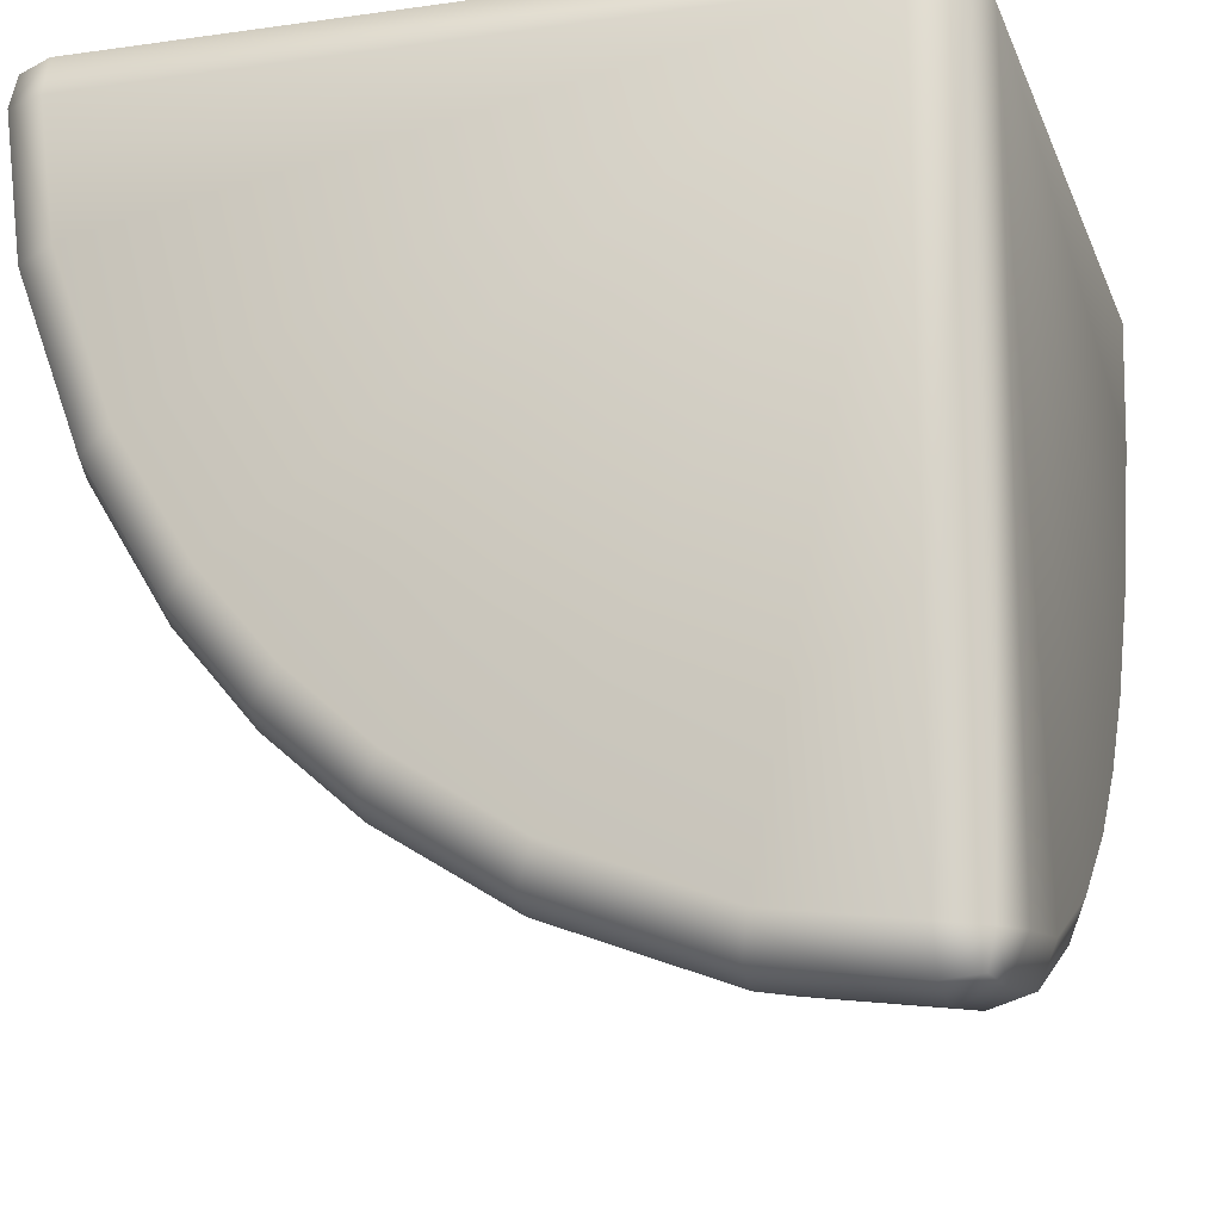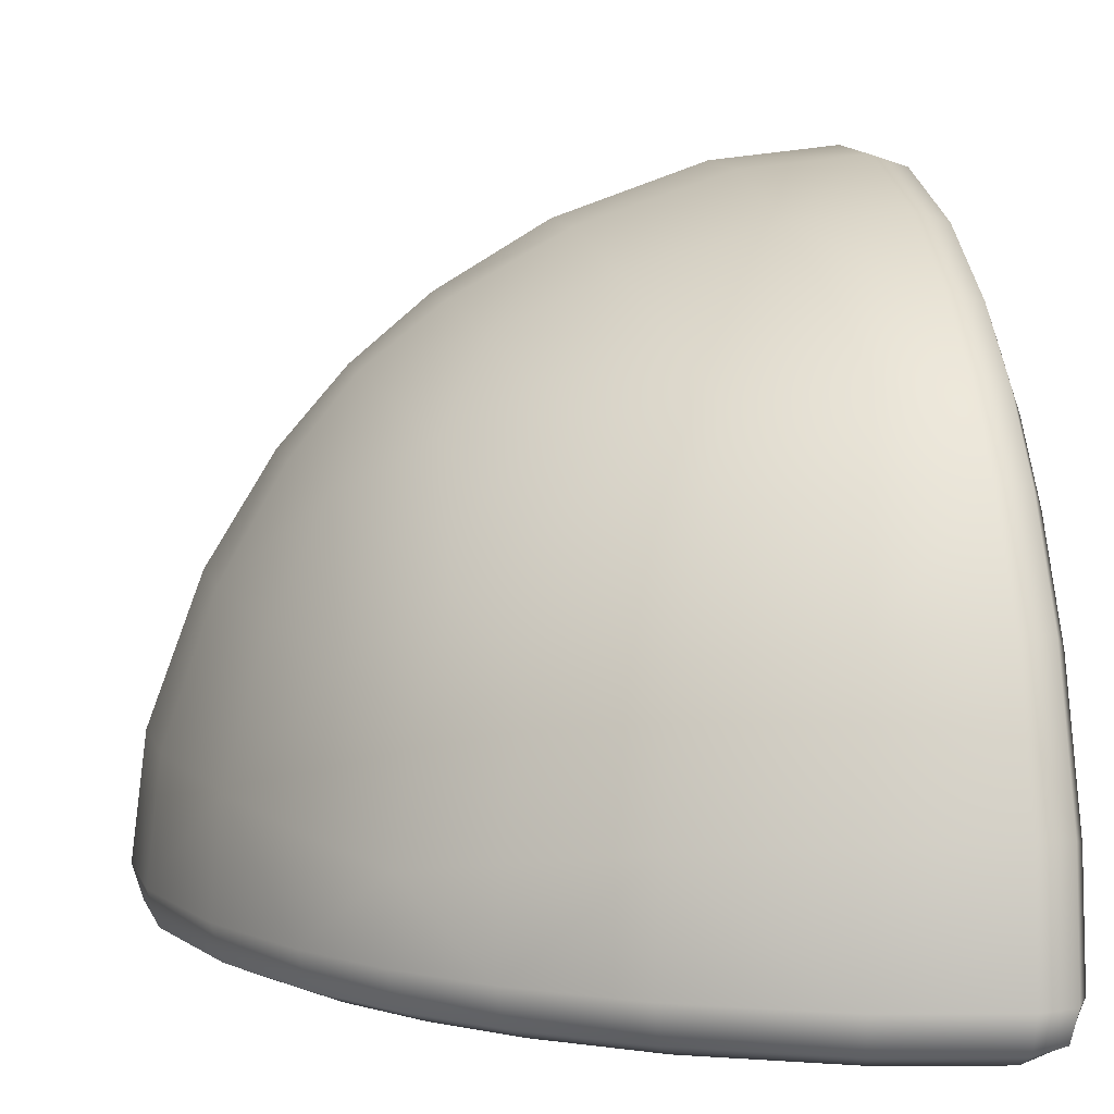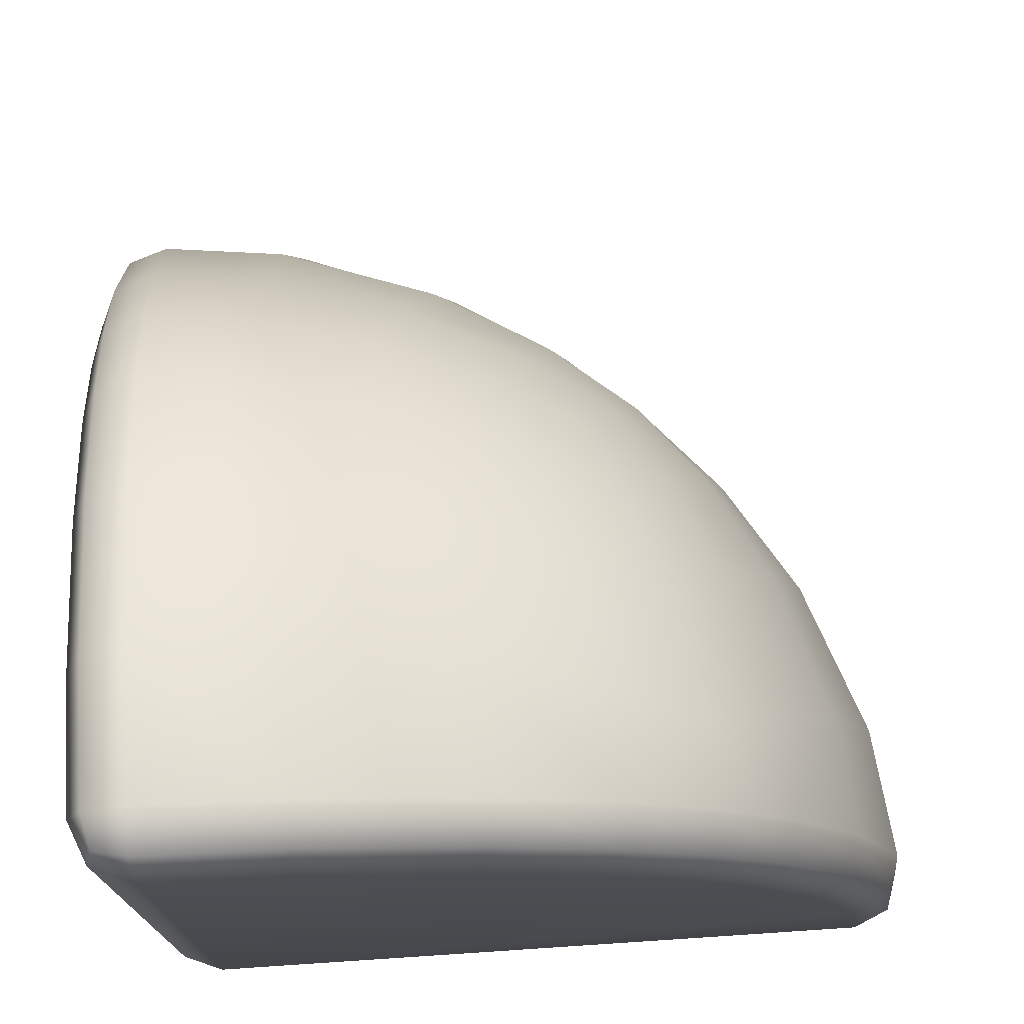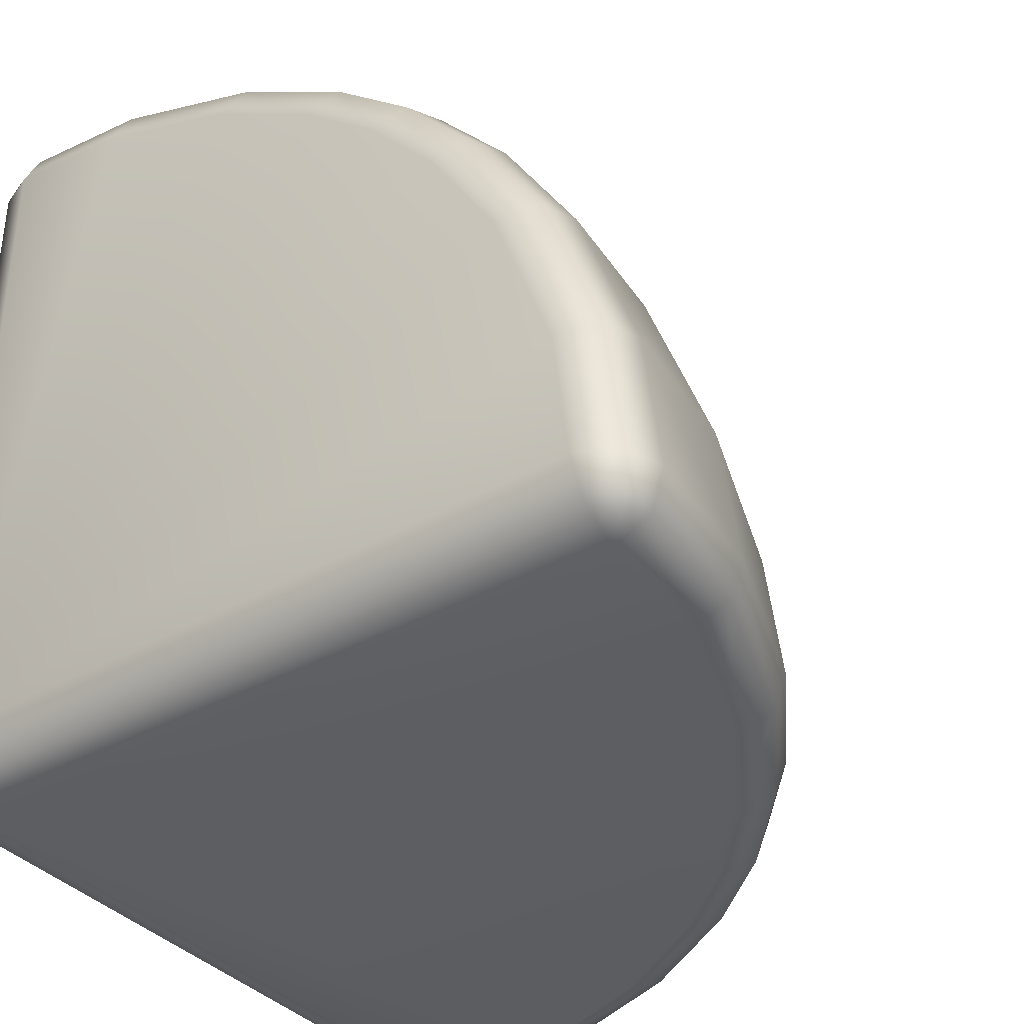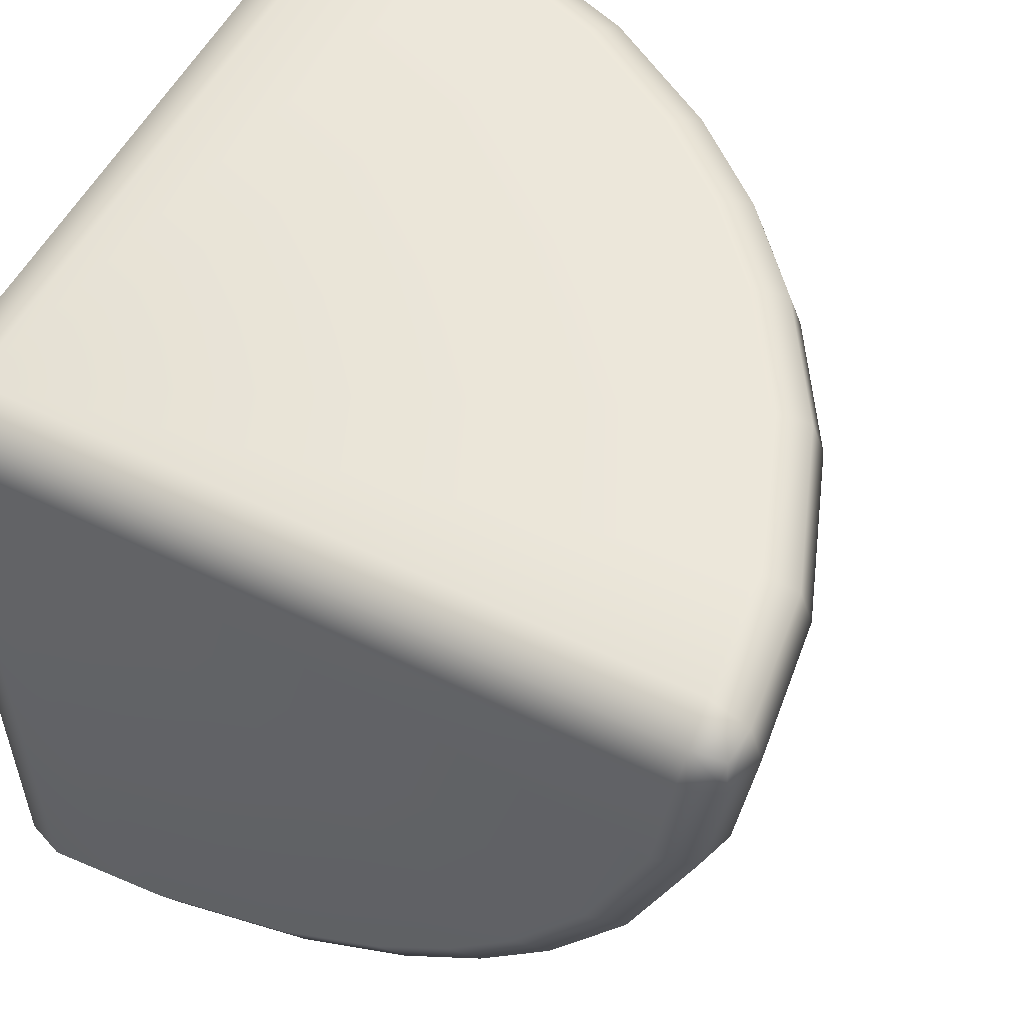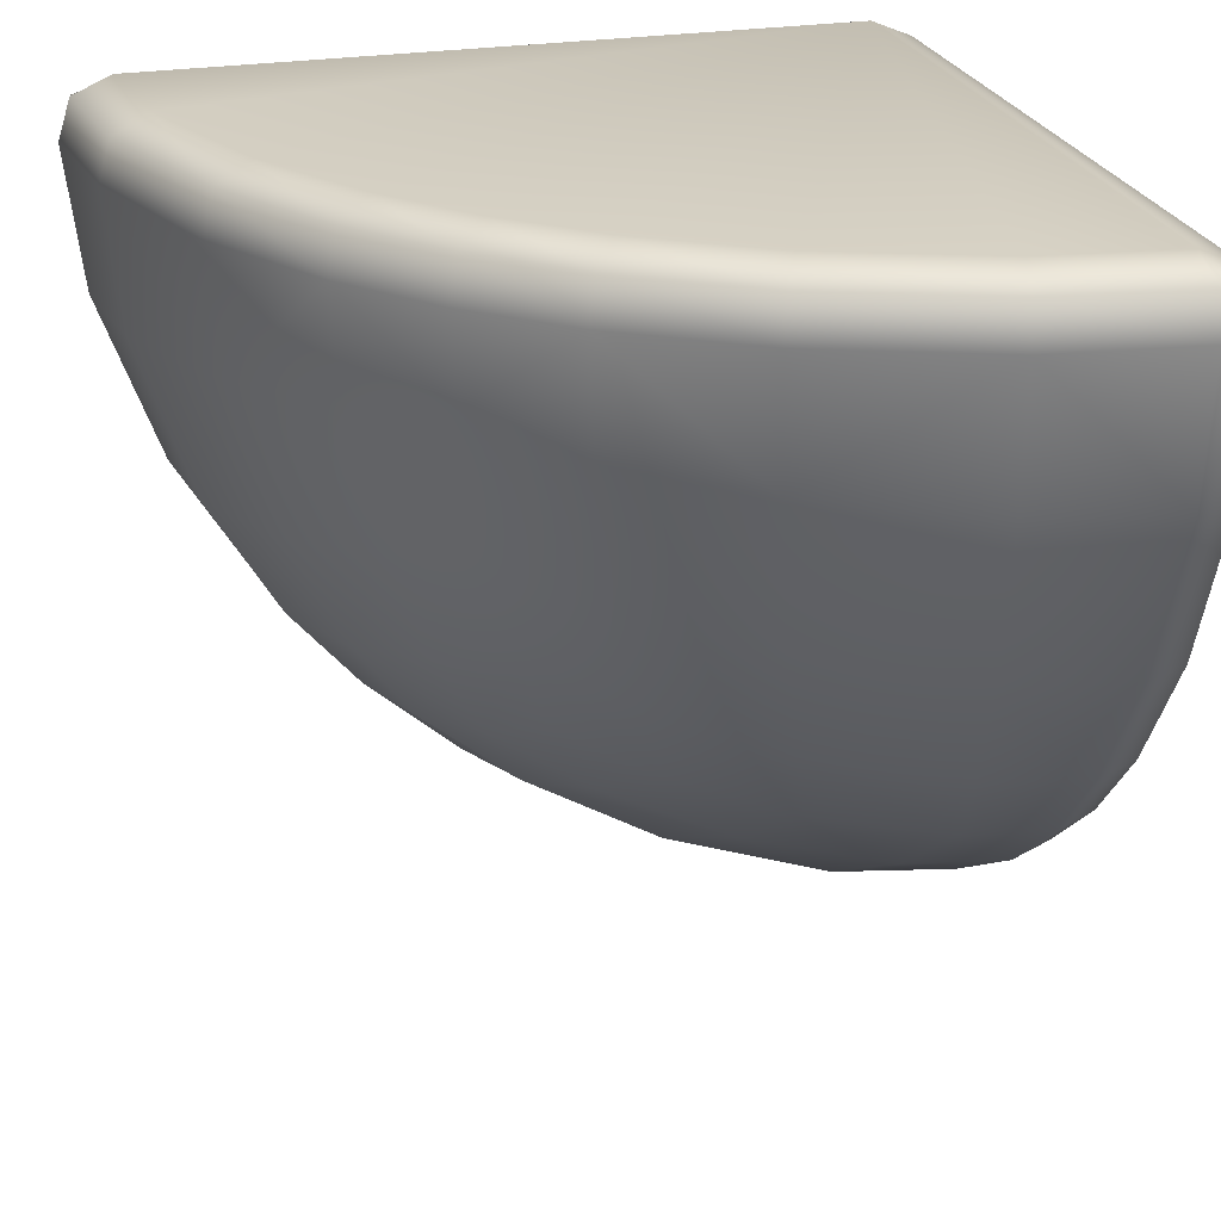
<metadata>
{"format":"obj","ext":"obj","renderer":"f3d","projection":"perspective","resolution":1024,"background":"white","views":[{"elev":-15.6,"azim":-73.5,"up":"+Z"},{"elev":5.0,"azim":172.5,"up":"+Y"},{"elev":74.3,"azim":-3.8,"up":"+Y"},{"elev":-37.1,"azim":36.4,"up":"+Y"},{"elev":54.5,"azim":27.2,"up":"+Z"},{"elev":24.6,"azim":164.4,"up":"+Z"}]}
</metadata>
<code>
g ENV_S01_Vanilla_Sphere_04_MO
v 0.04184 0.1395 -1.935
v 0.05978 0.05978 -1.924
v 0.1395 0.04184 -1.935
v 0.1391 0.1391 -1.966
v 0.04178 0.4738 -1.894
v 0.481 0.1391 -1.924
v 0.4738 0.04178 -1.894
v 0.1391 0.481 -1.924
v 0.04172 0.8738 -1.747
v 0.8875 0.1391 -1.775
v 0.8729 0.4365 -1.746
v 0.8739 0.04172 -1.747
v 1.192 0.1393 -1.589
v 1.173 0.04166 -1.563
v 0.1391 0.8875 -1.775
v 0.4365 0.8729 -1.746
v 0.04166 1.173 -1.563
v 0.4714 0.4714 -1.886
v 0.1393 1.192 -1.589
v 0.04148 1.382 -1.382
v 1.406 0.139 -1.406
v 1.393 0.3482 -1.393
v 1.382 0.04148 -1.382
v 1.589 0.1393 -1.192
v 1.563 0.04166 -1.173
v 1.177 0.3923 -1.569
v 1.114 0.7428 -1.486
v 0.8165 0.8165 -1.633
v 0.7428 1.114 -1.486
v 0.139 1.406 -1.406
v 0.3482 1.393 -1.393
v 0.04166 1.563 -1.173
v 0.3923 1.177 -1.569
v 0.1393 1.589 -1.192
v 0.04172 1.747 -0.8739
v 0.1391 1.775 -0.8875
v 0.4365 1.746 -0.8729
v 0.04178 1.894 -0.4738
v 0.1391 1.924 -0.481
v 0.04184 1.935 -0.1395
v 0.3923 1.569 -1.177
v 0.7428 1.486 -1.114
v 0.6666 1.333 -1.333
v 0.937 1.249 -1.249
v 1.029 1.029 -1.372
v 1.249 0.937 -1.249
v 1.333 0.6667 -1.333
v 1.486 0.7428 -1.114
v 1.569 0.3923 -1.177
v 1.746 0.4365 -0.8729
v 1.775 0.1391 -0.8875
v 1.747 0.04172 -0.8738
v 1.924 0.1391 -0.481
v 1.894 0.04178 -0.4738
v 1.966 0.1391 -0.1391
v 1.935 0.04184 -0.1395
v 1.935 0.1395 -0.04184
v 1.924 0.05978 -0.05978
v 1.924 0.481 -0.1391
v 1.894 0.4738 -0.04178
v 1.886 0.4714 -0.4714
v 1.746 0.8729 -0.4365
v 1.775 0.8875 -0.1391
v 1.747 0.8739 -0.04172
v 1.589 1.192 -0.1393
v 1.563 1.173 -0.04166
v 1.633 0.8165 -0.8165
v 1.486 1.114 -0.7428
v 1.569 1.177 -0.3923
v 1.393 1.393 -0.3482
v 1.406 1.406 -0.139
v 1.382 1.382 -0.04148
v 1.192 1.589 -0.1393
v 1.173 1.563 -0.04166
v 1.372 1.029 -1.029
v 1.249 1.249 -0.937
v 1.155 1.155 -1.155
v 1.333 1.333 -0.6666
v 1.114 1.486 -0.7428
v 1.029 1.372 -1.029
v 0.8875 1.775 -0.1391
v 0.8729 1.746 -0.4365
v 0.8738 1.747 -0.04172
v 1.177 1.569 -0.3923
v 0.8165 1.633 -0.8165
v 0.481 1.924 -0.1391
v 0.4738 1.894 -0.04178
v 0.4714 1.886 -0.4714
v 0.1391 1.966 -0.1391
v 0.1395 1.935 -0.04184
v 0.05978 1.924 -0.05978
v 1.935 0.1395 -0.04184
v 1.924 0.05978 -0.05978
v 1.849 0.04112 -0.04112
v 1.935 0.04184 -0.1395
v 1.842 0.14 3.004e-05
v 1.894 0.4738 -0.04178
v 1.803 0.4518 3.004e-05
v 1.747 0.8739 -0.04172
v 0.14 0.14 3.004e-05
v 1.663 0.8329 3.004e-05
v 1.563 1.173 -0.04166
v 1.487 1.117 3.004e-05
v 0.14 0.041 -0.041
v 1.382 1.382 -0.04148
v 1.315 1.315 3.004e-05
v 1.173 1.563 -0.04166
v 1.117 1.487 3.004e-05
v 0.8738 1.747 -0.04172
v 0.8325 1.662 3.004e-05
v 0.4738 1.894 -0.04178
v 0.4517 1.803 3.004e-05
v 0.1395 1.935 -0.04184
v 0.14 1.842 3.004e-05
v 0.041 0.14 -0.041
v 0.04112 1.849 -0.04112
v 0.05978 1.924 -0.05978
v 0.04184 1.935 -0.1395
v -3.004e-05 1.842 -0.14
v 0.04178 1.894 -0.4738
v -3.004e-05 0.14 -0.14
v -3.004e-05 1.803 -0.4518
v 0.04172 1.747 -0.8739
v -3.004e-05 1.663 -0.8329
v 0.041 0.041 -0.14
v 0.04166 1.563 -1.173
v -3.004e-05 1.487 -1.117
v 0.04148 1.382 -1.382
v -3.004e-05 1.315 -1.315
v 0.04166 1.173 -1.563
v -3.004e-05 1.117 -1.487
v 0.04172 0.8738 -1.747
v -3.004e-05 0.8325 -1.662
v 0.04178 0.4738 -1.894
v -3.004e-05 0.4517 -1.803
v 0.04184 0.1395 -1.935
v -3.004e-05 0.14 -1.842
v 0.04112 0.04112 -1.849
v 0.05978 0.05978 -1.924
v 0.1395 0.04184 -1.935
v 0.14 3.004e-05 -1.842
v 0.4738 0.04178 -1.894
v 0.14 3.004e-05 -0.14
v 0.4518 3.004e-05 -1.803
v 0.8739 0.04172 -1.747
v 0.8329 3.004e-05 -1.663
v 1.173 0.04166 -1.563
v 1.117 3.004e-05 -1.487
v 1.382 0.04148 -1.382
v 1.315 3.004e-05 -1.315
v 1.563 0.04166 -1.173
v 1.487 3.004e-05 -1.117
v 1.747 0.04172 -0.8738
v 1.662 3.004e-05 -0.8325
v 1.894 0.04178 -0.4738
v 1.803 3.004e-05 -0.4517
v 1.842 3.004e-05 -0.14
v 0.05918 0.05918 -0.05918
g ENV_S01_Vanilla_Sphere_04_MO_0
f 3 2 1
f 4 3 1
f 4 1 5
f 4 6 3
f 6 7 3
f 8 4 5
f 4 8 6
f 8 5 9
f 7 6 10
f 10 6 11
f 12 7 10
f 12 10 13
f 10 11 13
f 14 12 13
f 15 8 9
f 15 16 8
f 15 9 17
f 8 18 6
f 6 18 11
f 16 18 8
f 11 18 16
f 19 15 17
f 15 19 16
f 19 17 20
f 14 13 21
f 21 13 22
f 23 14 21
f 21 24 23
f 21 22 24
f 24 25 23
f 11 26 13
f 13 26 22
f 27 26 11
f 22 26 27
f 28 11 16
f 28 27 11
f 28 16 29
f 28 29 27
f 30 19 20
f 30 31 19
f 20 32 30
f 19 33 16
f 16 33 29
f 31 33 19
f 29 33 31
f 32 34 30
f 30 34 31
f 32 35 34
f 35 36 34
f 36 37 34
f 35 38 36
f 38 39 36
f 36 39 37
f 39 38 40
f 34 41 31
f 37 41 34
f 31 41 42
f 42 41 37
f 43 29 31
f 43 31 42
f 43 44 29
f 43 42 44
f 44 45 29
f 46 45 44
f 29 45 27
f 27 45 46
f 47 27 46
f 47 46 48
f 47 22 27
f 47 48 22
f 48 49 22
f 50 49 48
f 22 49 24
f 24 49 50
f 51 24 50
f 24 51 25
f 51 52 25
f 51 53 52
f 51 50 53
f 53 54 52
f 53 55 54
f 55 56 54
f 55 57 56
f 57 58 56
f 55 59 57
f 55 53 59
f 59 60 57
f 50 61 53
f 53 61 59
f 62 61 50
f 59 61 62
f 60 59 63
f 63 59 62
f 64 60 63
f 64 63 65
f 63 62 65
f 66 64 65
f 67 62 50
f 67 68 62
f 67 50 48
f 67 48 68
f 62 69 65
f 68 69 62
f 65 69 70
f 70 69 68
f 66 65 71
f 71 65 70
f 72 66 71
f 71 73 72
f 71 70 73
f 73 74 72
f 48 75 68
f 68 75 76
f 46 75 48
f 76 75 46
f 77 76 46
f 77 46 44
f 77 44 76
f 78 70 68
f 78 68 76
f 78 79 70
f 78 76 79
f 44 80 76
f 76 80 79
f 42 80 44
f 79 80 42
f 73 81 74
f 81 73 82
f 81 83 74
f 70 84 73
f 79 84 70
f 73 84 82
f 82 84 79
f 85 79 42
f 85 82 79
f 85 42 37
f 85 37 82
f 81 86 83
f 81 82 86
f 86 87 83
f 37 88 82
f 82 88 86
f 39 88 37
f 86 88 39
f 86 89 87
f 89 86 39
f 89 90 87
f 89 39 40
f 89 40 90
f 40 91 90
f 94 93 92
f 95 93 94
f 96 94 92
f 92 97 96
f 97 98 96
f 98 97 99
f 98 100 96
f 96 100 94
f 101 98 99
f 101 100 98
f 101 99 102
f 103 100 101
f 103 101 102
f 100 104 94
f 103 102 105
f 106 103 105
f 106 100 103
f 105 107 106
f 107 108 106
f 108 100 106
f 107 109 108
f 109 110 108
f 110 100 108
f 109 111 110
f 111 112 110
f 112 100 110
f 111 113 112
f 114 100 112
f 113 114 112
f 115 100 114
f 100 115 104
f 114 113 116
f 116 115 114
f 113 117 116
f 116 117 118
f 119 116 118
f 118 120 119
f 119 121 116
f 121 115 116
f 120 122 119
f 122 121 119
f 122 120 123
f 124 121 122
f 124 122 123
f 121 125 115
f 124 123 126
f 127 124 126
f 127 121 124
f 127 126 128
f 129 127 128
f 129 121 127
f 128 130 129
f 130 131 129
f 131 121 129
f 130 132 131
f 132 133 131
f 133 121 131
f 132 134 133
f 134 135 133
f 135 121 133
f 134 136 135
f 137 121 135
f 136 137 135
f 125 121 137
f 137 136 138
f 138 125 137
f 136 139 138
f 138 139 140
f 141 138 140
f 140 142 141
f 141 143 138
f 143 125 138
f 142 144 141
f 144 143 141
f 144 142 145
f 146 143 144
f 146 144 145
f 143 104 125
f 146 145 147
f 148 146 147
f 148 143 146
f 148 147 149
f 150 148 149
f 150 143 148
f 149 151 150
f 151 152 150
f 152 143 150
f 151 153 152
f 153 154 152
f 154 143 152
f 153 155 154
f 155 156 154
f 156 143 154
f 155 95 156
f 157 143 156
f 95 157 156
f 104 143 157
f 157 95 94
f 94 104 157
f 115 158 104
f 104 158 125
f 125 158 115

</code>
